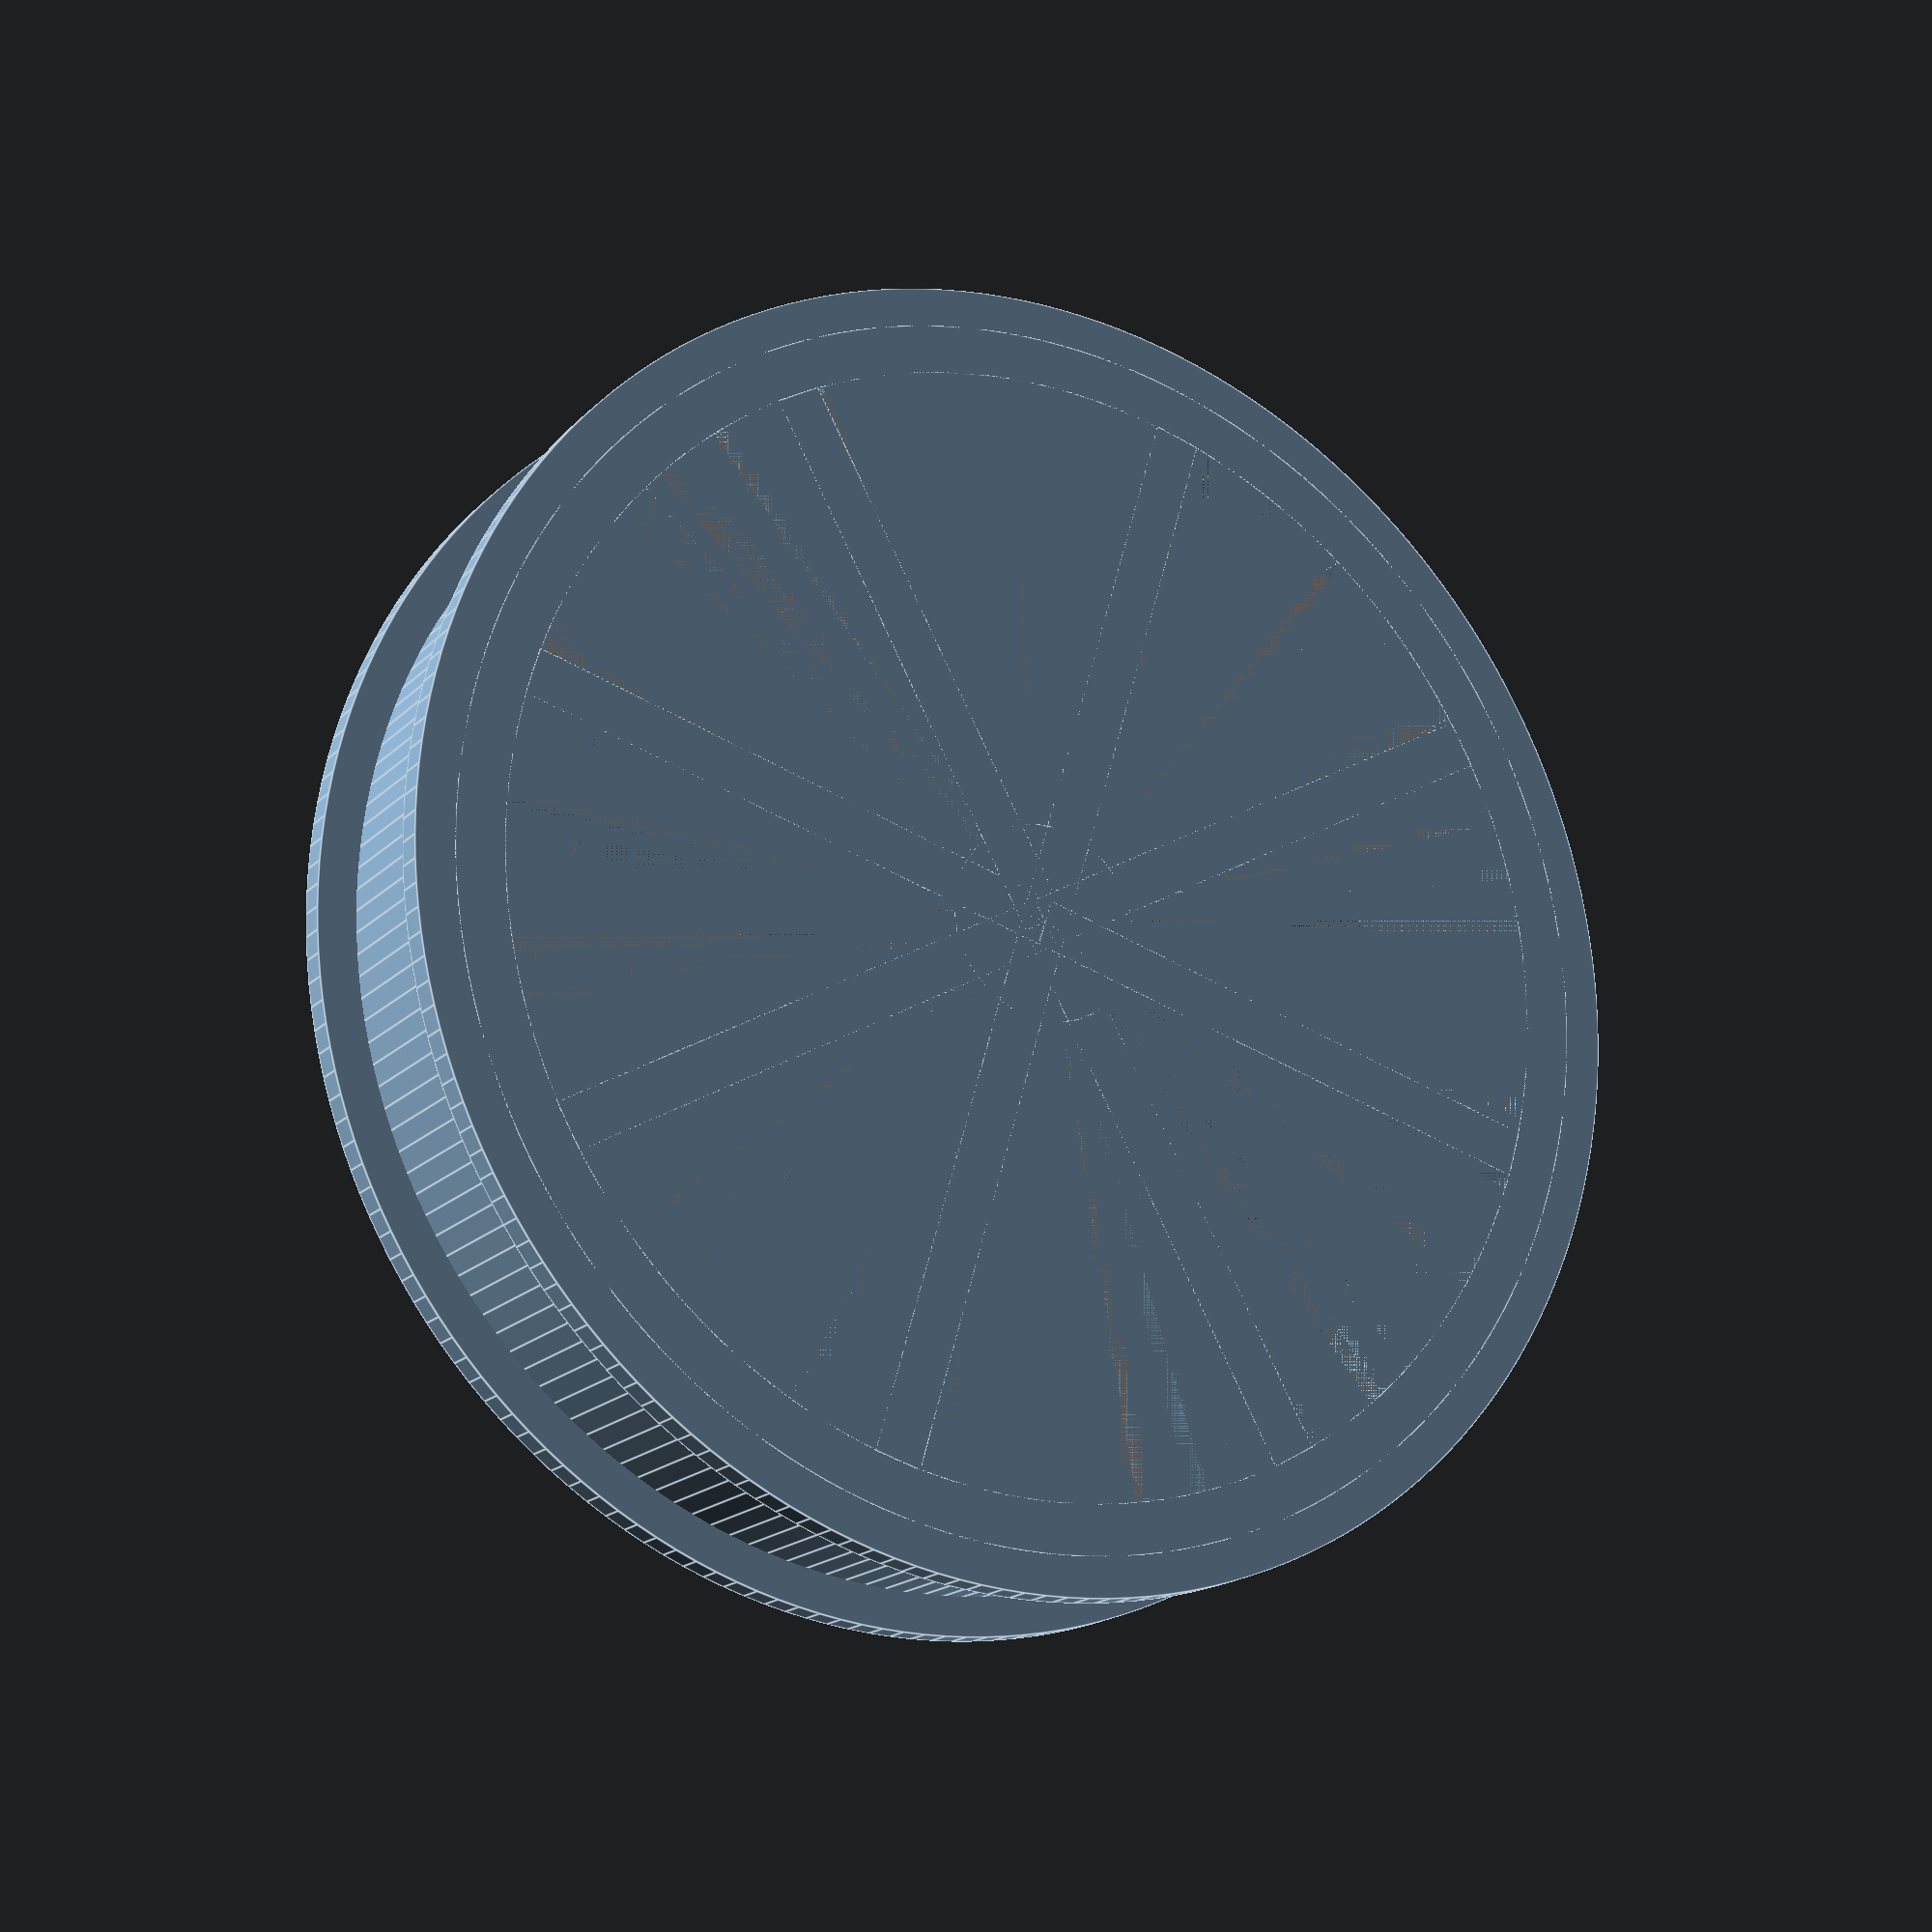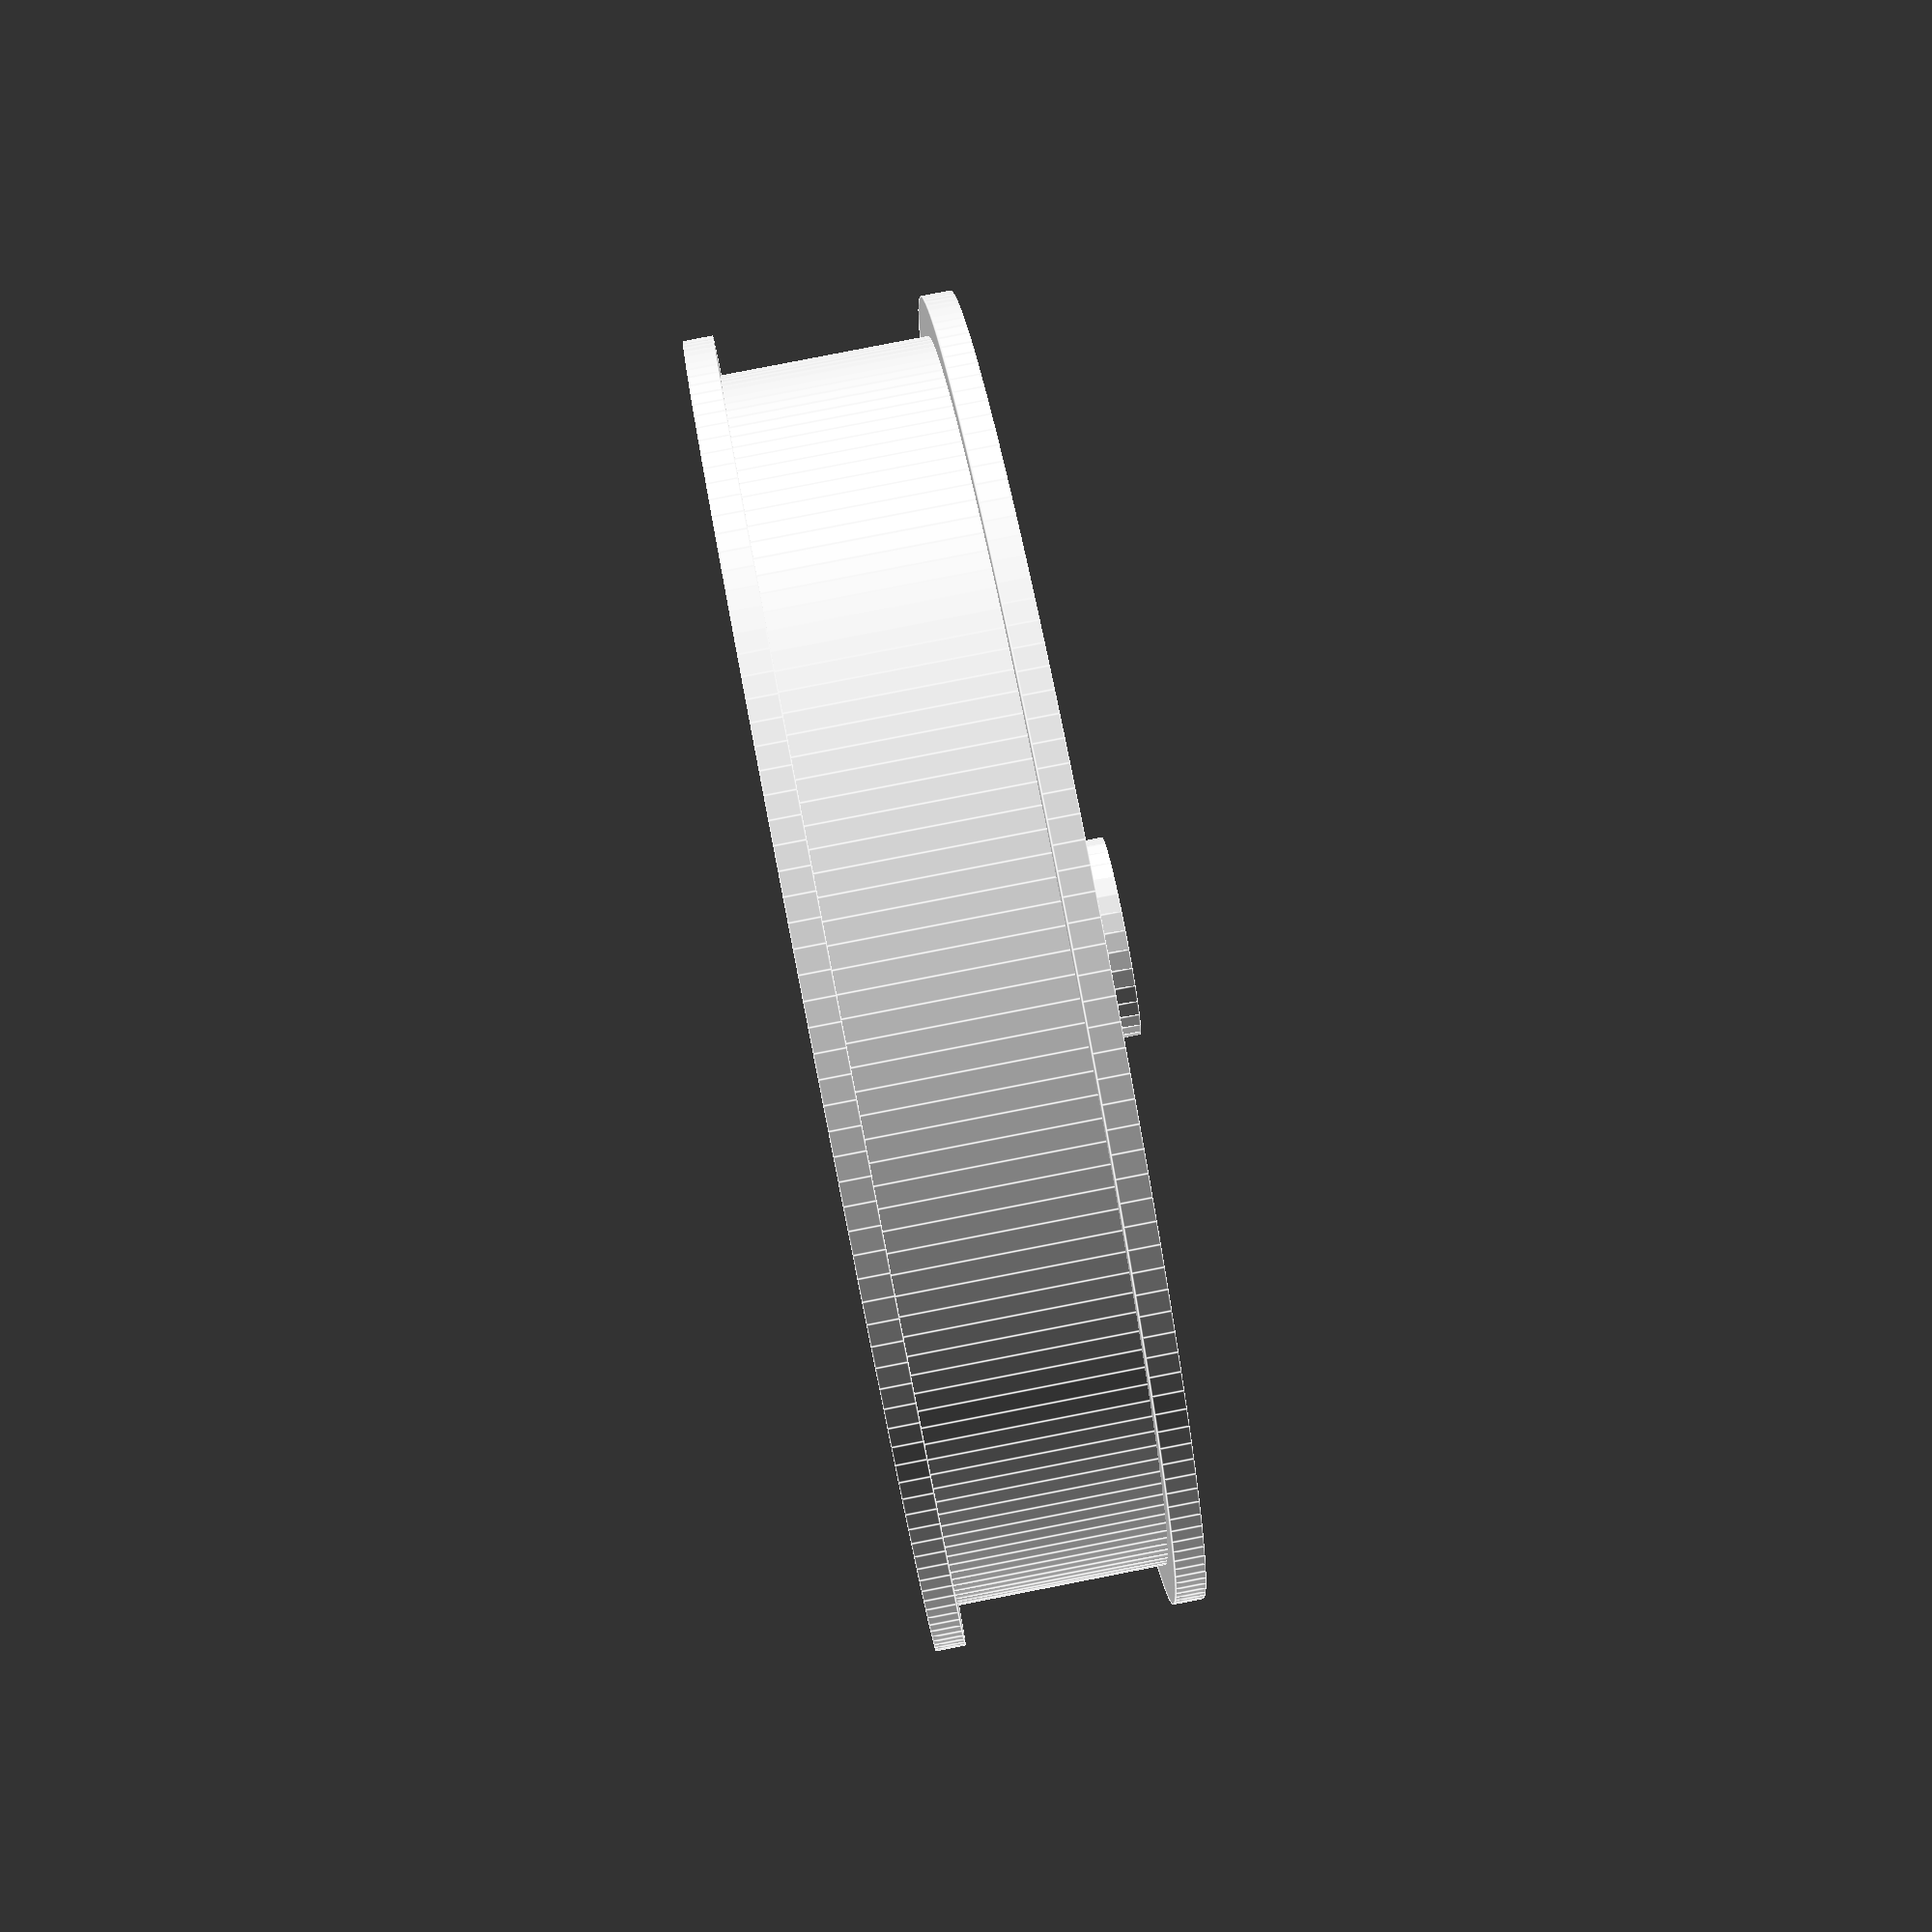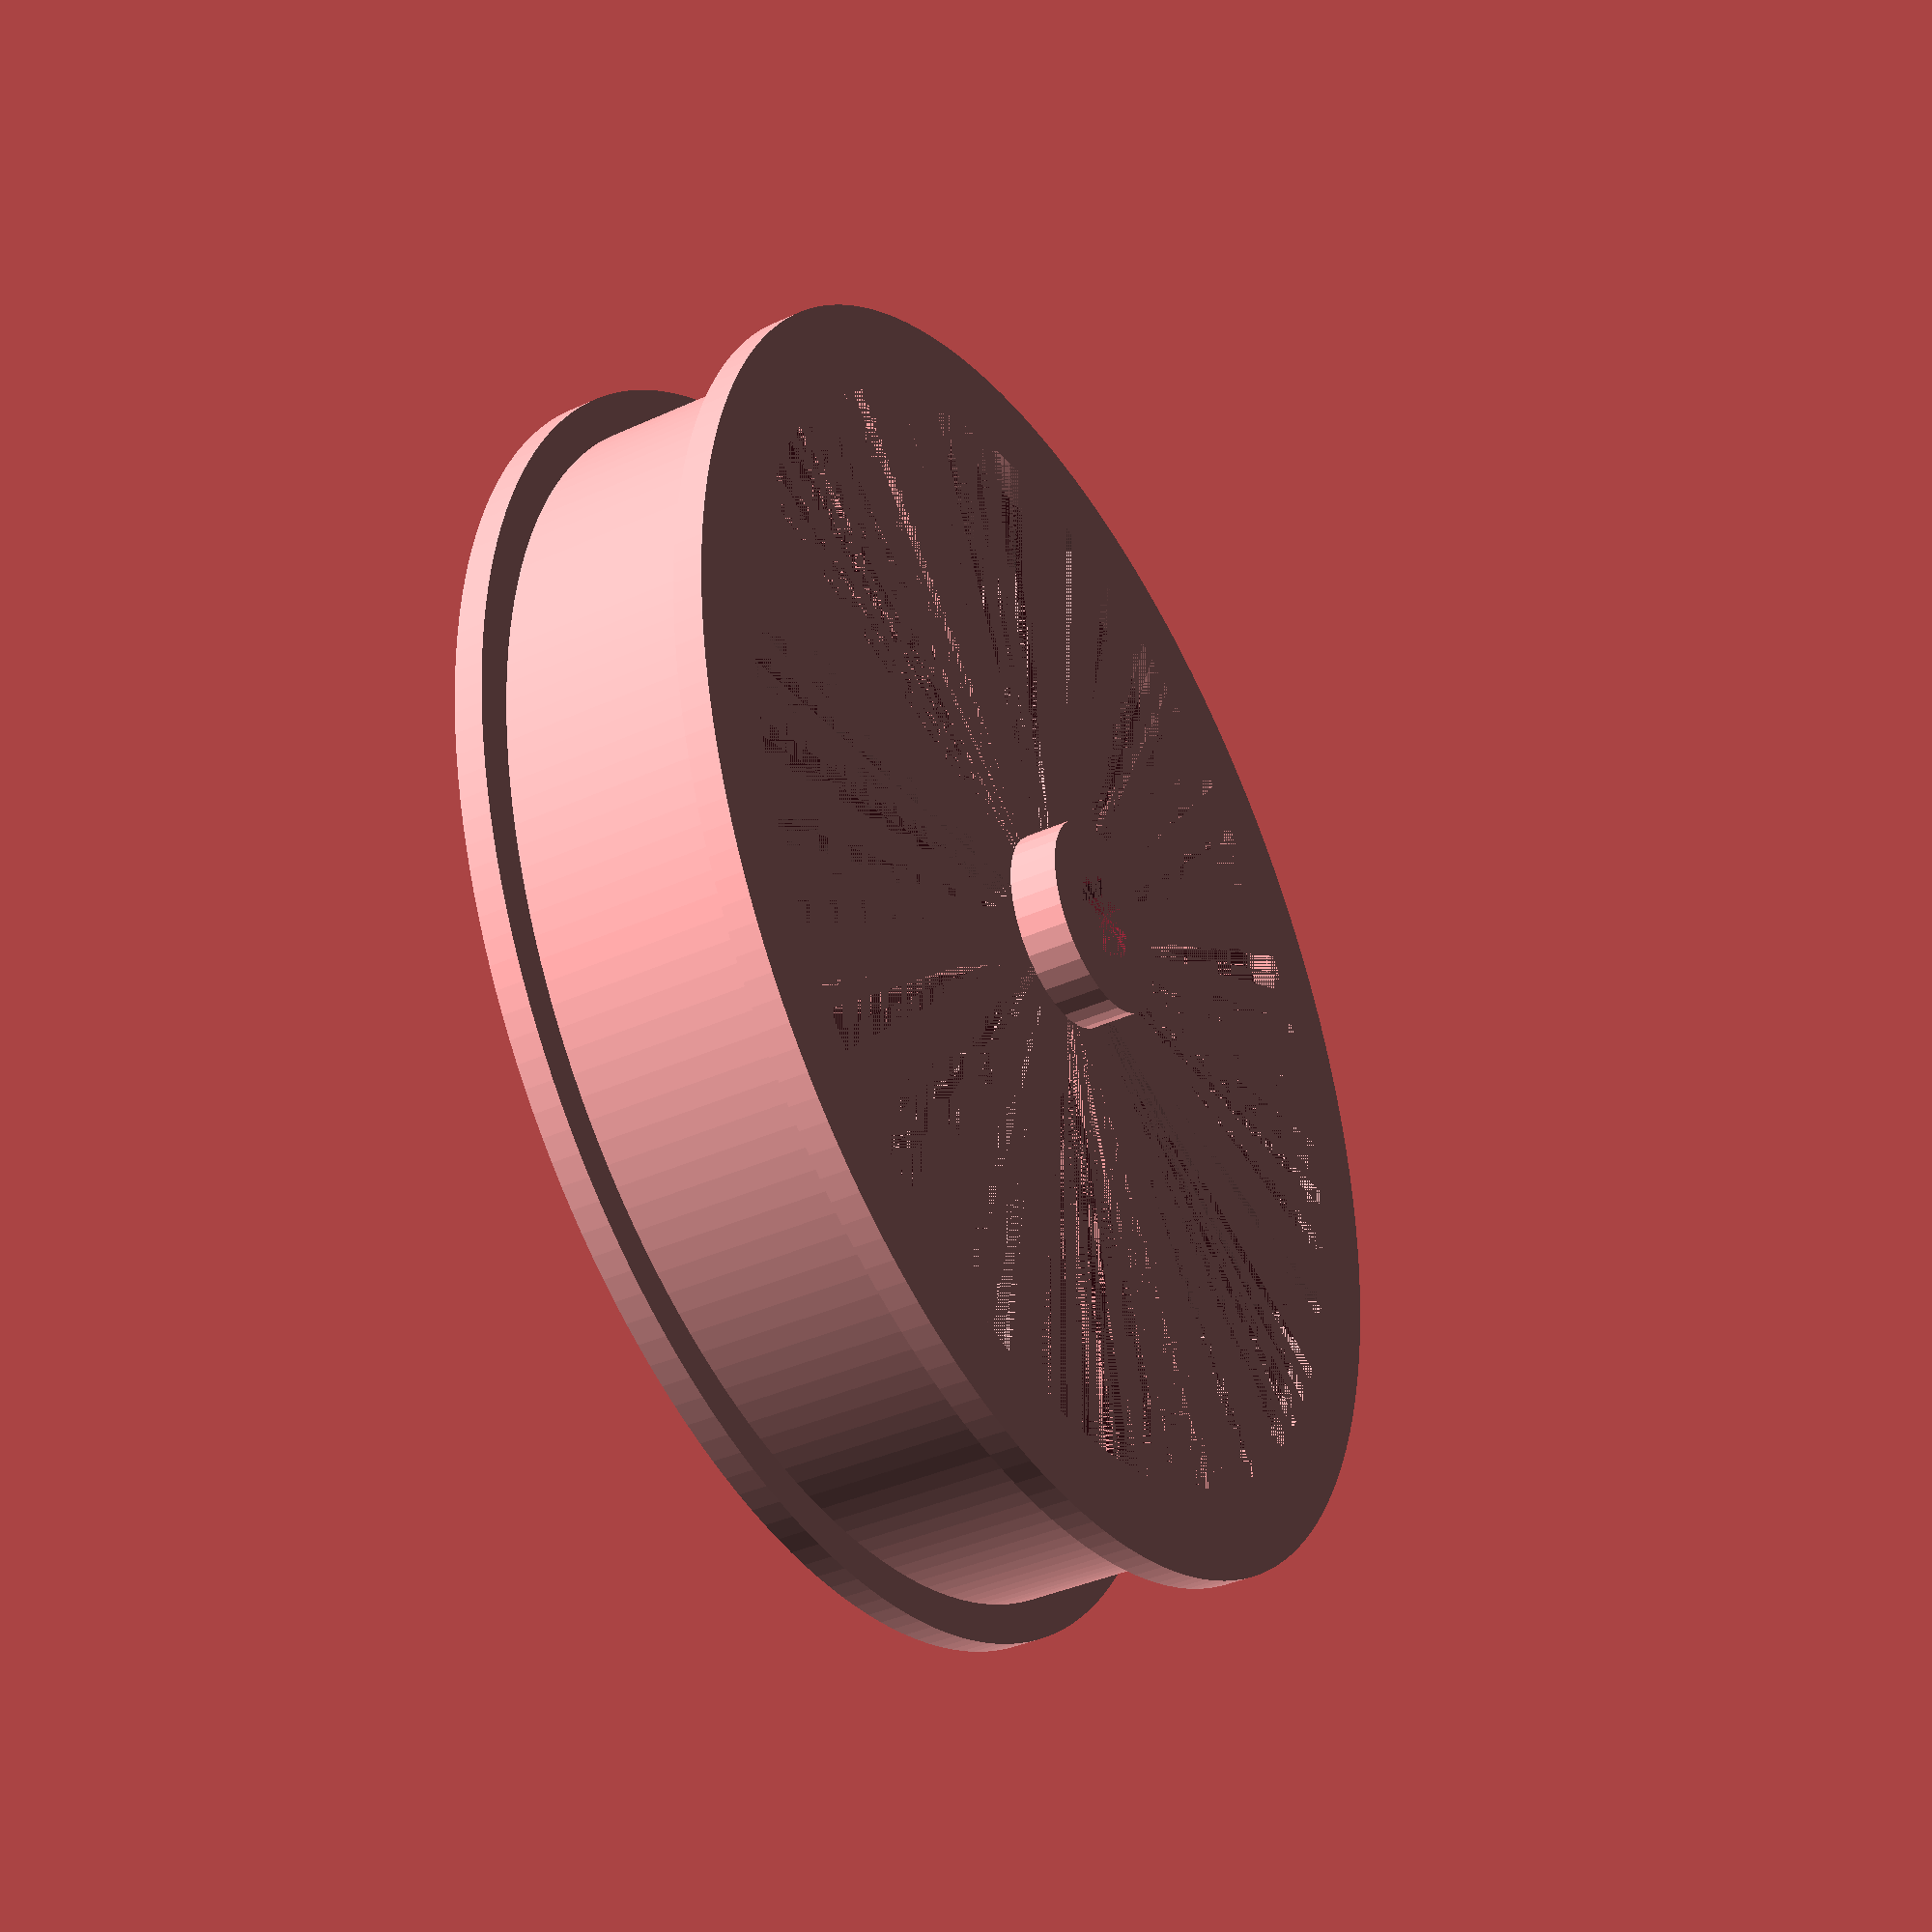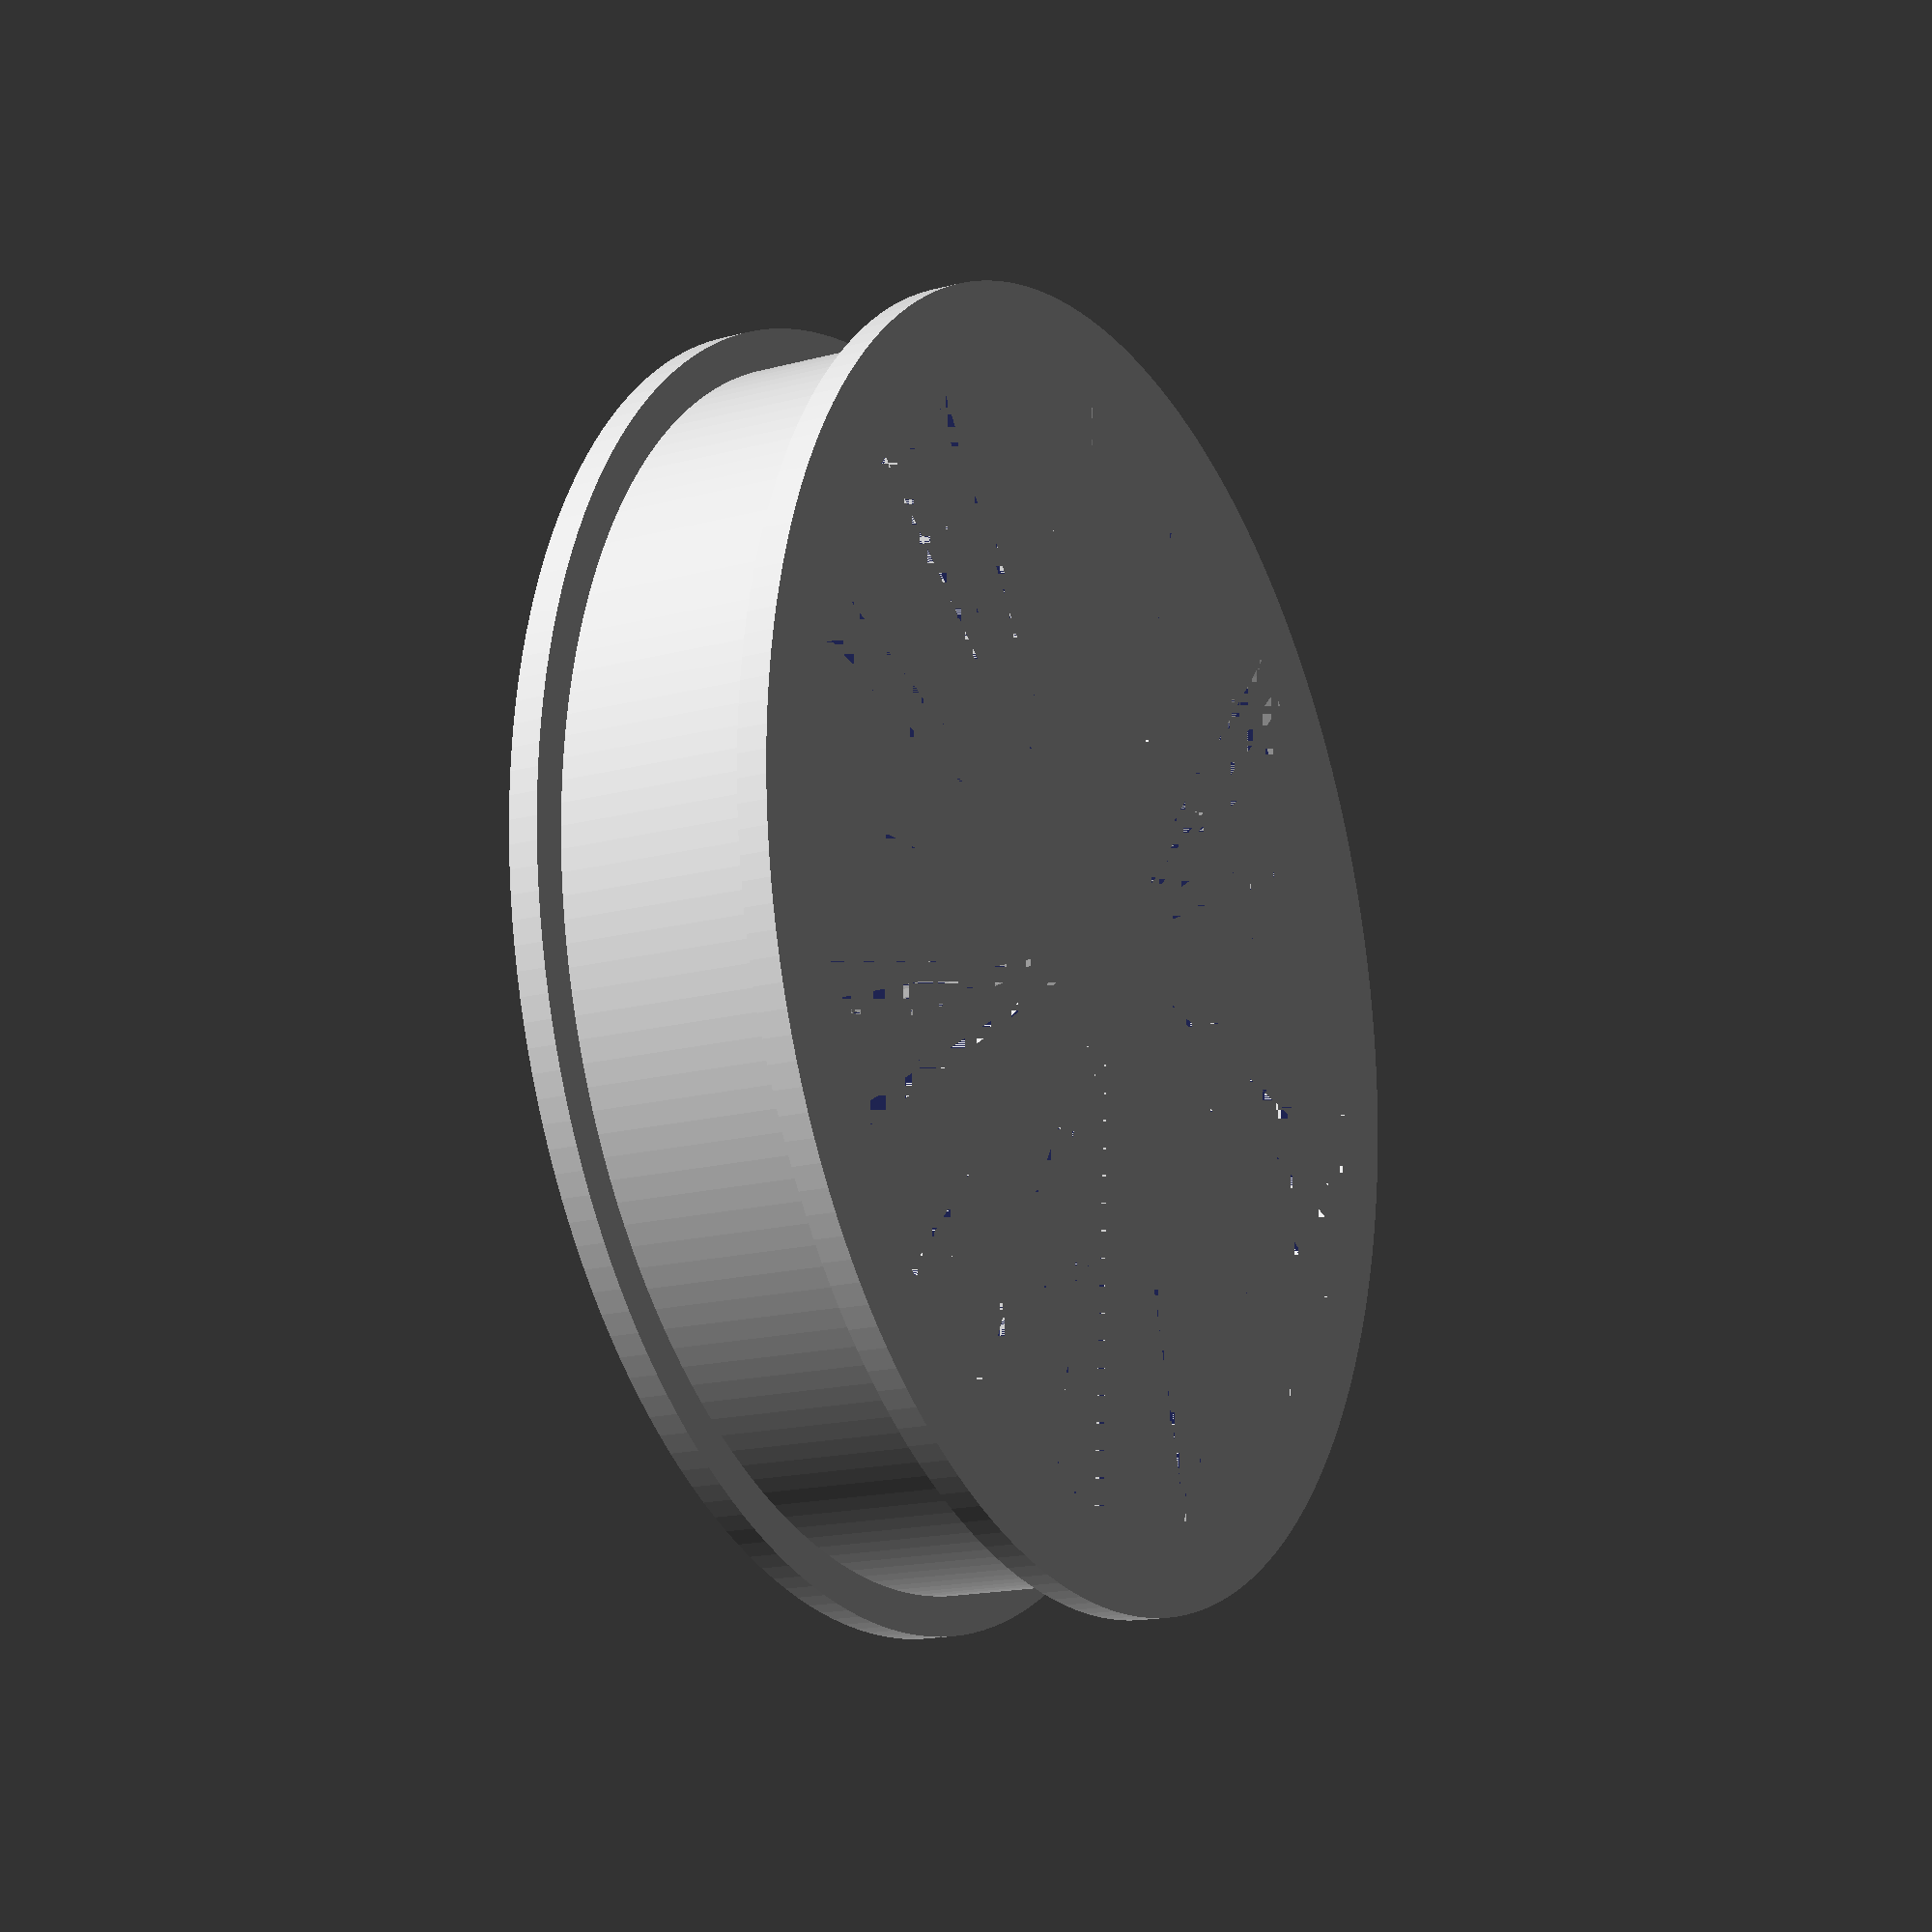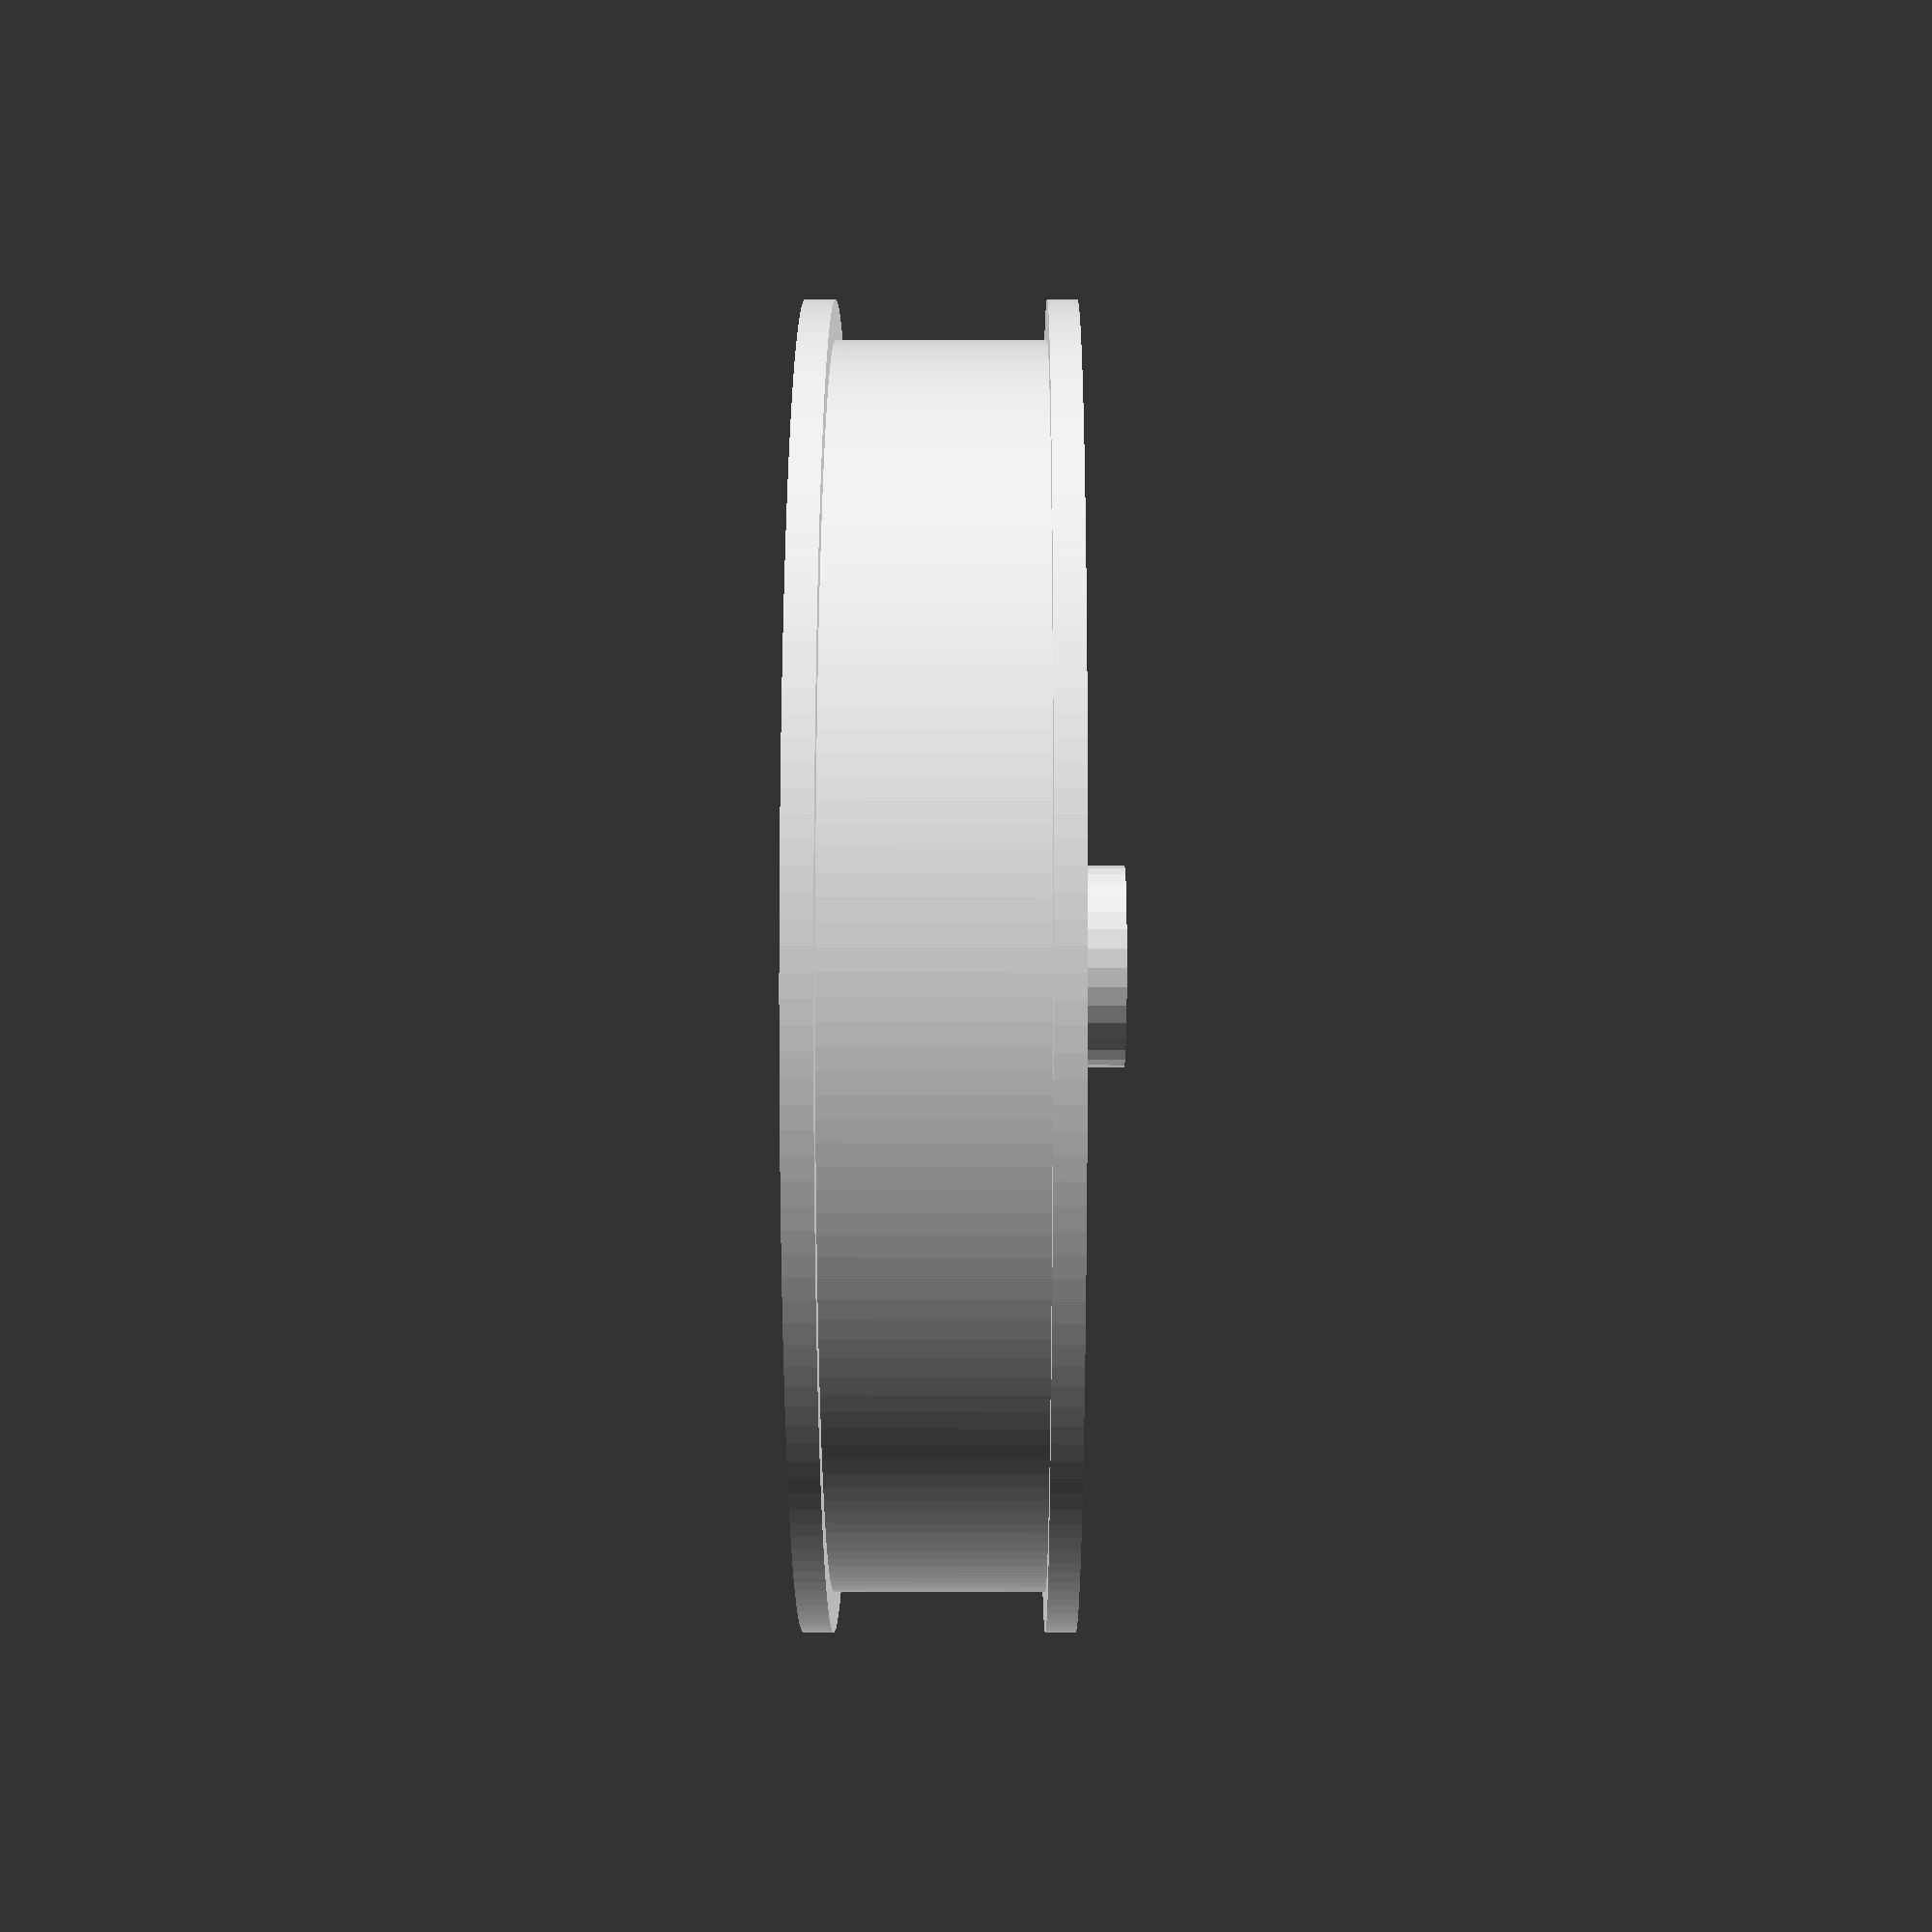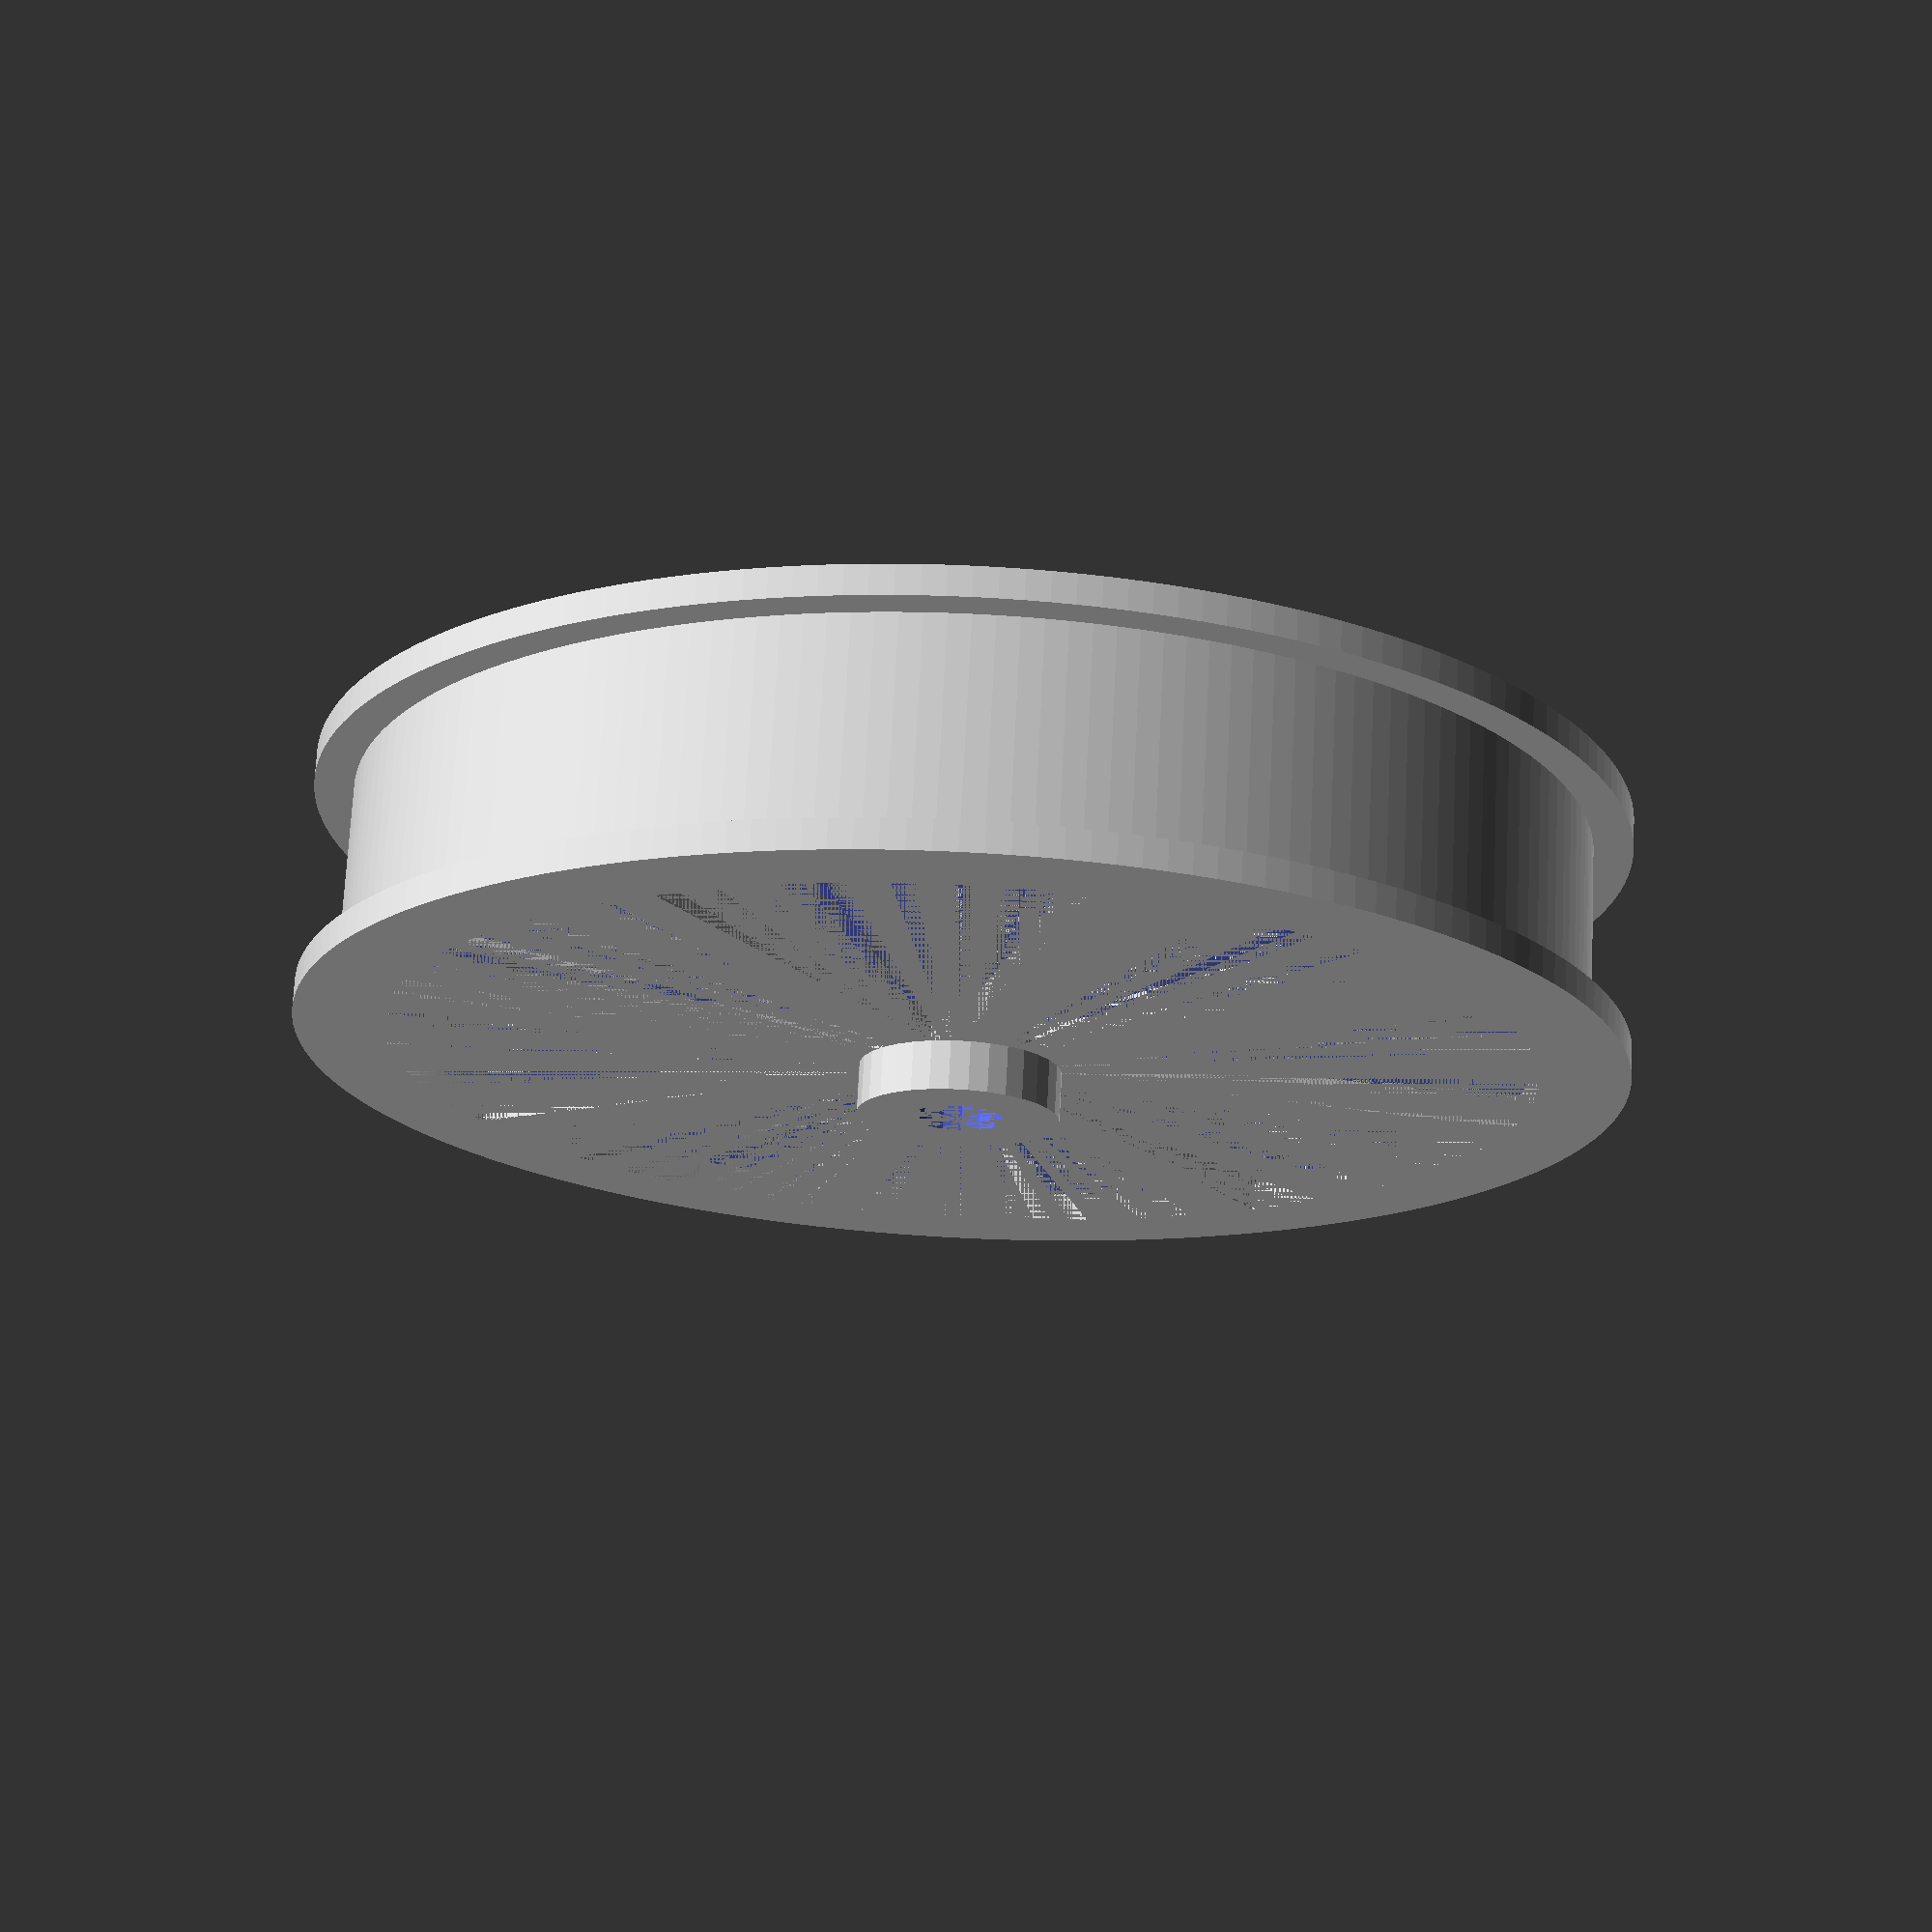
<openscad>
/* Replacement hub for shopping trolley.
*/

$fa = 2;
$fs = 2;

Fudge              = 2;
AxleDiameter       = 9;
AxleDepth          = 32;
AxleWidth          = 20;
OuterDiameter      = 131;
LipHeight          = 4;
LipWidth           = 3;
Solidity           = 5;
Depth              = 27;

RadiusFactor       = (1 + Fudge / 100) / 2;

AxleRadius = AxleDiameter * RadiusFactor;
AxleOuterRadius = AxleWidth * RadiusFactor;

FullRadius = OuterDiameter * RadiusFactor;
HubRadius = FullRadius - LipHeight;
HubInnerRadius = HubRadius - Solidity;

// Inner axle hub
difference(){
  cylinder(r=AxleOuterRadius, h=AxleDepth);
  cylinder(r=AxleRadius, h=AxleDepth);
}

// Bottom Ring
difference(){
  cylinder(r=FullRadius, h=LipWidth);
  cylinder(r=HubRadius, h=LipWidth);
}

// Hub wall
difference(){
  cylinder(r=HubRadius, h=Depth);
  cylinder(r=HubInnerRadius, h=Depth);
}

// Top Lip
translate([0,0,Depth - LipWidth]){
  difference(){
    cylinder(r=FullRadius, h=LipWidth);
    cylinder(r=HubRadius, h=LipWidth);
  }
}

// Ribs
intersection(){
  for (i = [1:8]){
    rotate(a=360*i/8,v=[0,0,1]) {
      translate([-Solidity/2, 0,0 ]){
      difference(){
        cube([Solidity, HubInnerRadius, Depth]);
        cube([Solidity, AxleOuterRadius - Solidity, Depth]);
      }
    }
    }
  }
  difference(){
    cylinder(r=HubInnerRadius, h=Depth);
    cylinder(r=AxleOuterRadius, h=Depth);
  }
}

</openscad>
<views>
elev=197.8 azim=73.8 roll=29.0 proj=p view=edges
elev=276.4 azim=157.4 roll=259.0 proj=p view=edges
elev=38.2 azim=98.2 roll=300.1 proj=p view=solid
elev=197.0 azim=102.2 roll=61.7 proj=p view=solid
elev=164.7 azim=90.8 roll=269.7 proj=p view=wireframe
elev=287.8 azim=13.9 roll=2.9 proj=p view=solid
</views>
